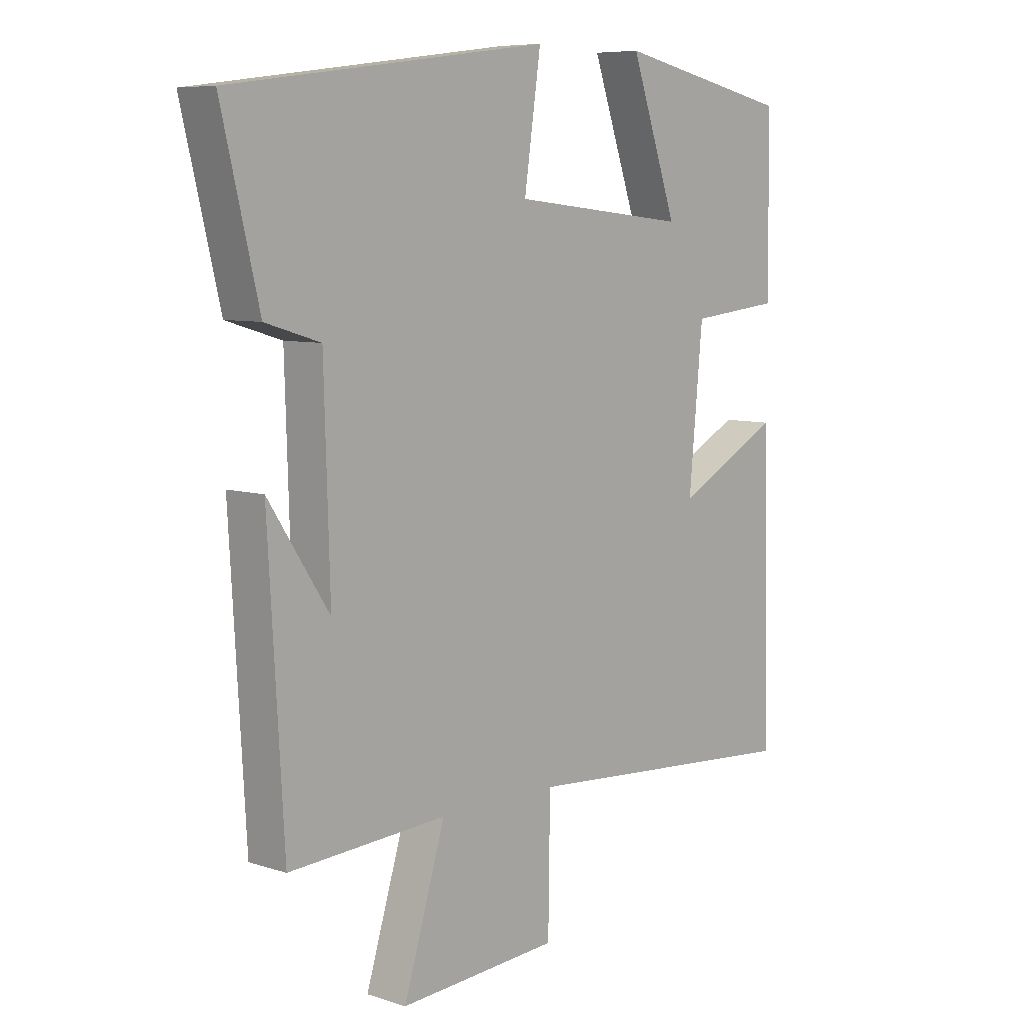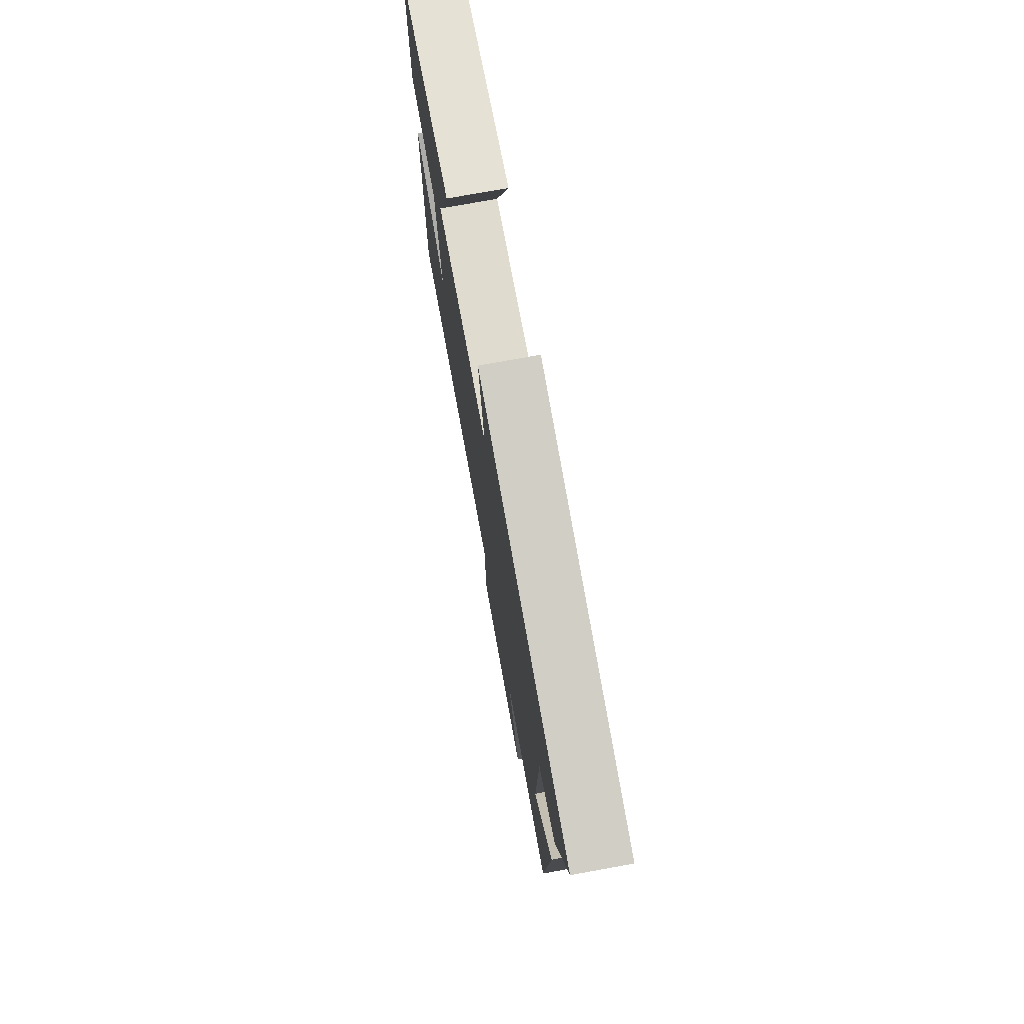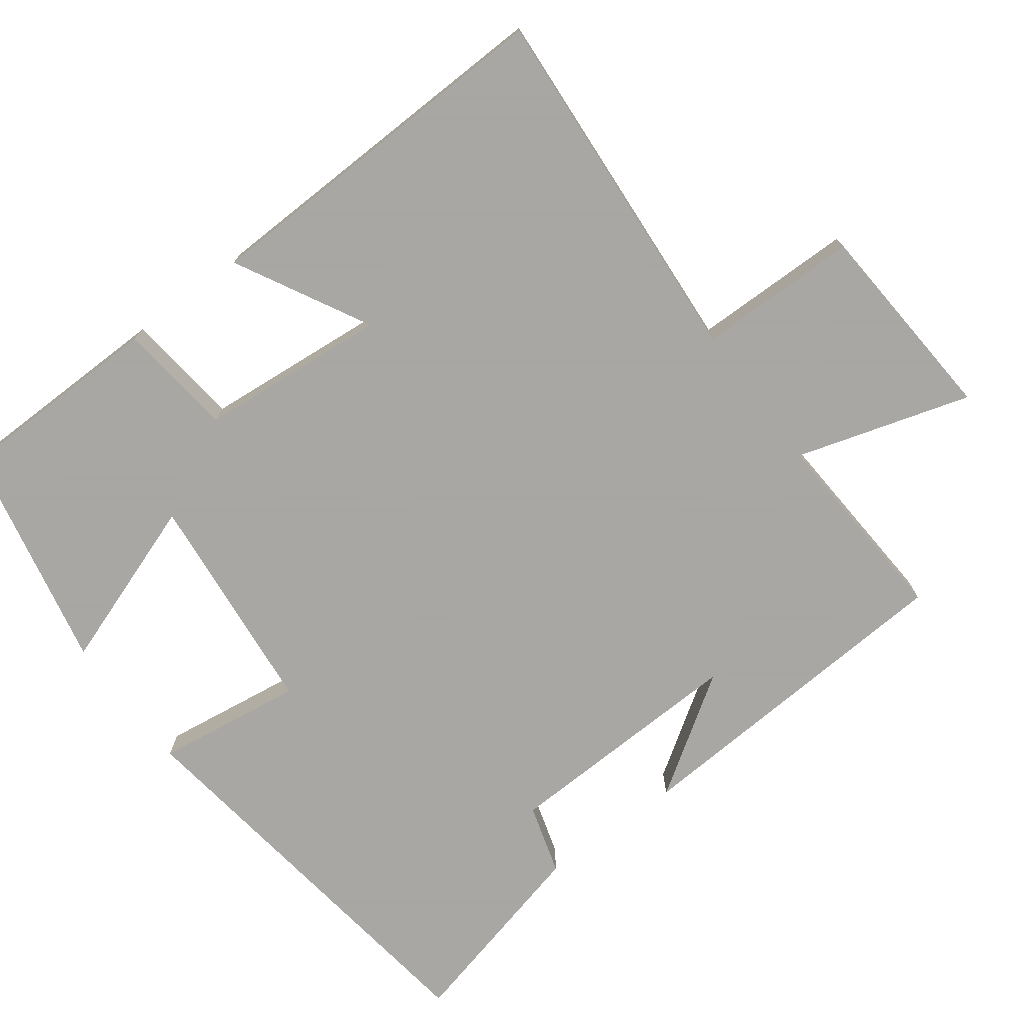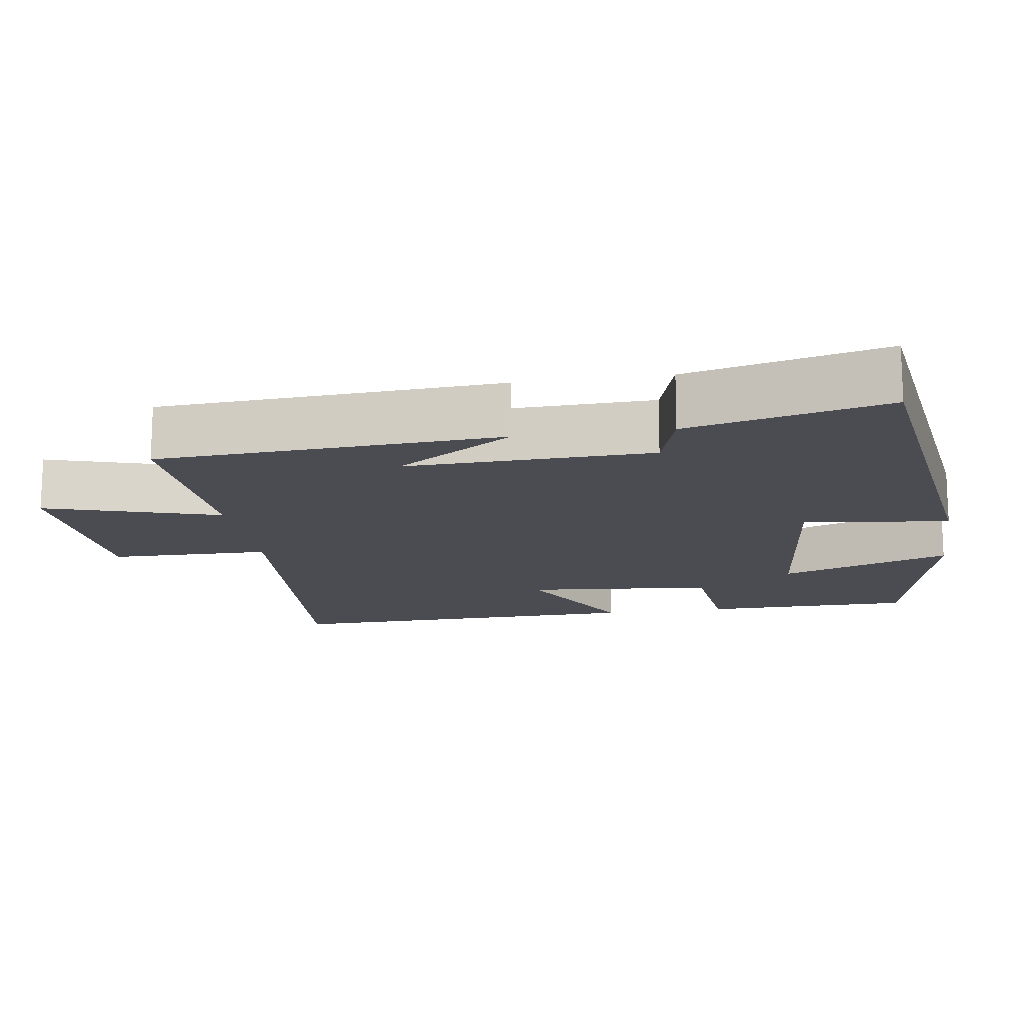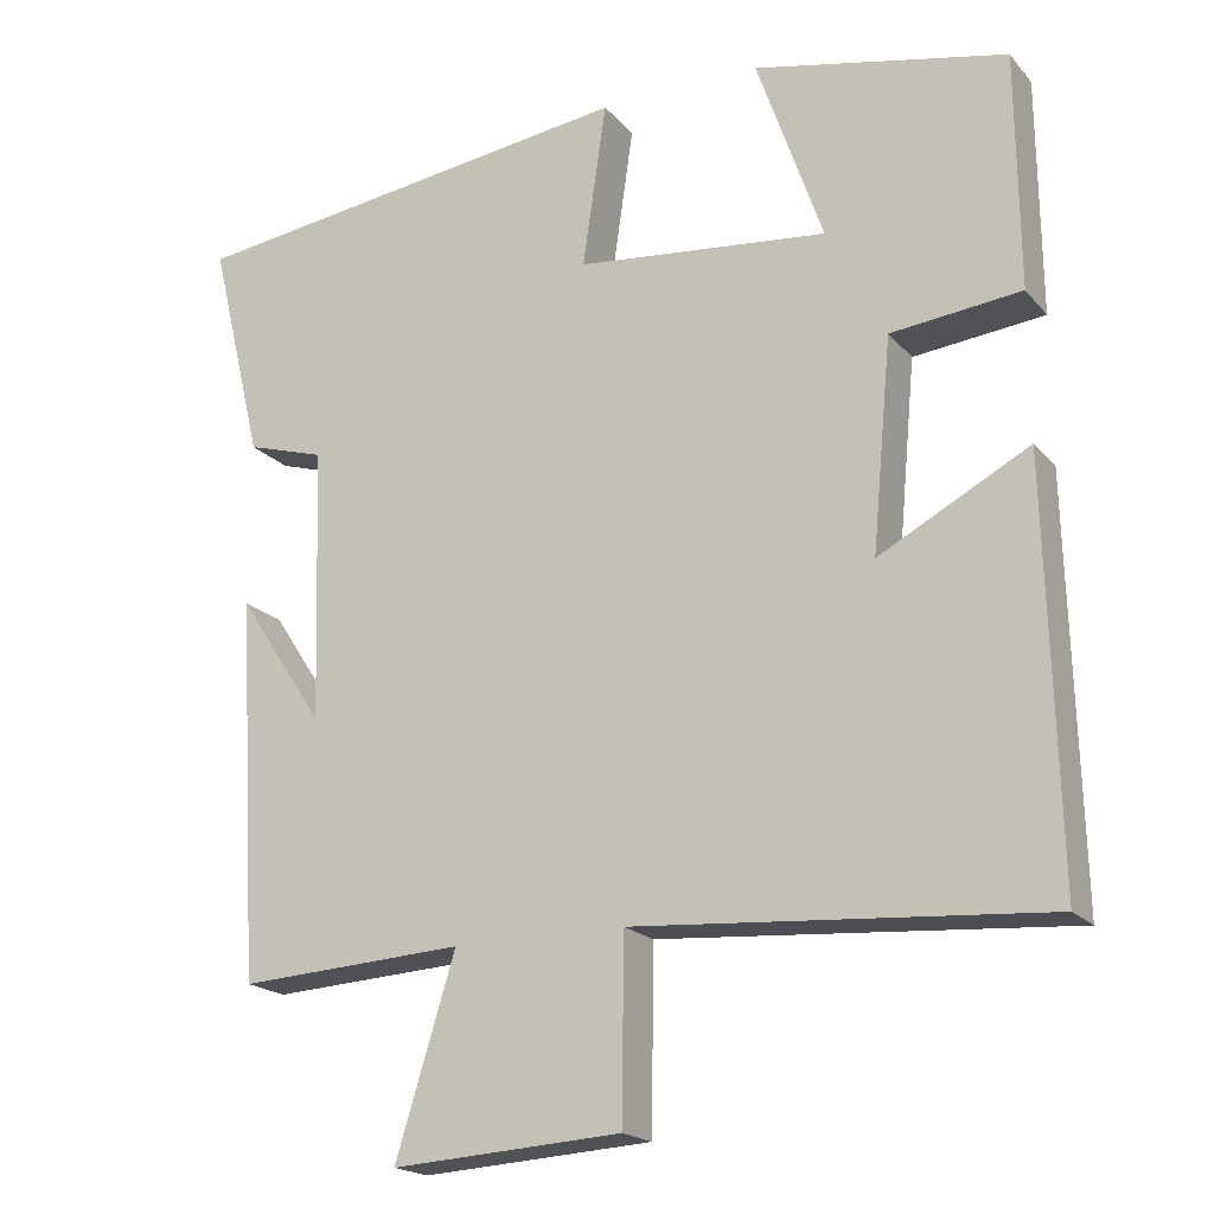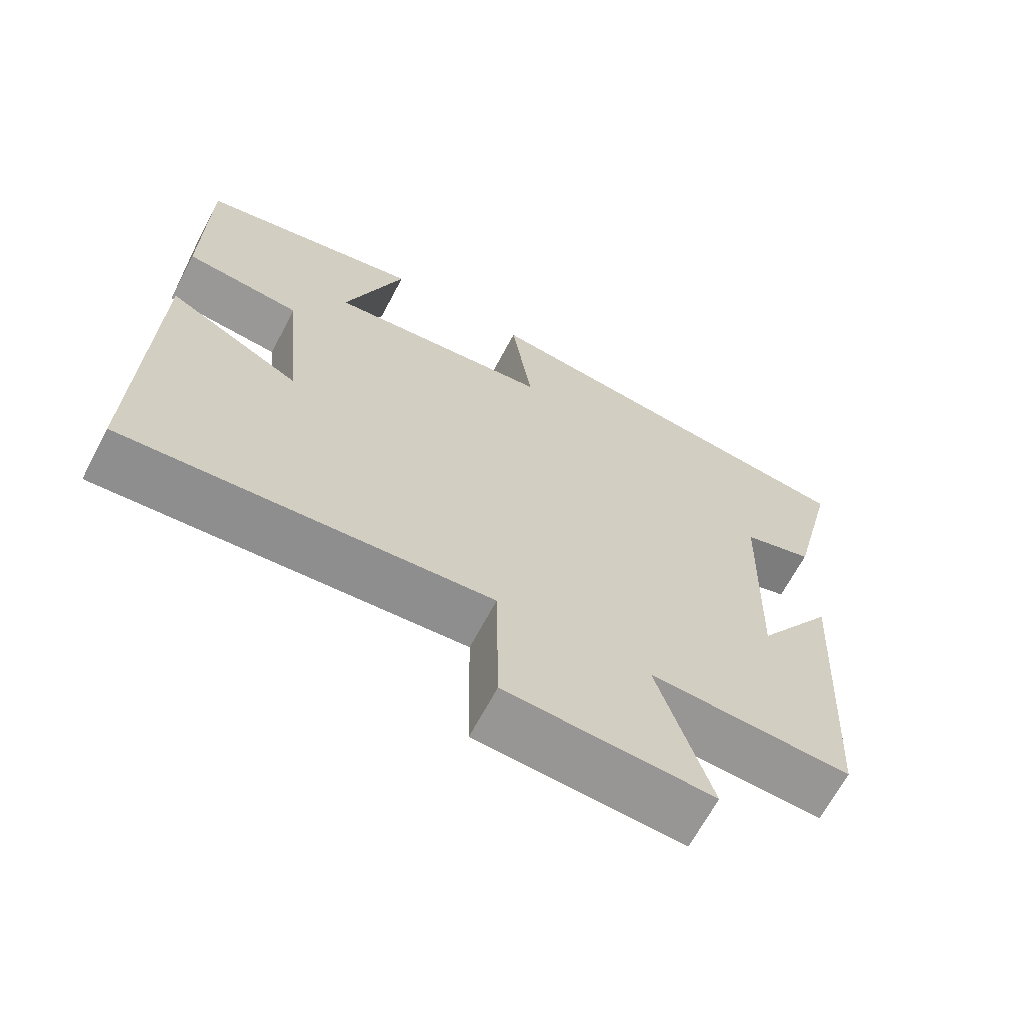
<metadata>
{"format":"obj","ext":"obj","renderer":"f3d","projection":"perspective","resolution":1024,"background":"white","views":[{"elev":7.6,"azim":-47.7,"up":"+Z"},{"elev":75.9,"azim":-100.3,"up":"+Z"},{"elev":-74.4,"azim":127.0,"up":"+Y"},{"elev":-15.3,"azim":-81.3,"up":"+Y"},{"elev":-19.2,"azim":27.8,"up":"+Z"},{"elev":-66.7,"azim":152.1,"up":"+Z"}]}
</metadata>
<code>
v -0.473 0.07 -0.516
v -0.5 0.07 -0.048
v -0.394 0.07 -0.209
v -0.404 0.07 0.127
v -0.5 0.07 0.156
v -0.565 0.07 0.427
v -0.01 0.07 0.5
v -0.039 0.07 0.299
v 0.269 0.07 0.267
v 0.188 0.07 0.5
v 0.497 0.07 0.434
v 0.5 0.07 0.145
v 0.341 0.07 0.128
v 0.317 0.07 -0.13
v 0.5 0.07 -0.033
v 0.513 0.07 -0.537
v 0.013 0.07 -0.5
v 0.01 0.07 -0.72
v -0.27 0.07 -0.738
v -0.197 0.07 -0.5
v -0.473 0 -0.516
v -0.5 0 -0.048
v -0.394 0 -0.209
v -0.404 0 0.127
v -0.5 0 0.156
v -0.565 0 0.427
v -0.01 0 0.5
v -0.039 0 0.299
v 0.269 0 0.267
v 0.188 0 0.5
v 0.497 0 0.434
v 0.5 0 0.145
v 0.341 0 0.128
v 0.317 0 -0.13
v 0.5 0 -0.033
v 0.513 0 -0.537
v 0.013 0 -0.5
v 0.01 0 -0.72
v -0.27 0 -0.738
v -0.197 0 -0.5
f 17 18 19 20
f 14 15 16 17
f 13 14 17 20
f 10 11 12 13
f 9 10 13
f 8 9 13 20
f 4 5 6 7
f 3 4 7 8
f 1 2 3
f 1 3 8 20
f 40 39 38 37
f 37 36 35 34
f 40 37 34 33
f 33 32 31 30
f 33 30 29
f 40 33 29 28
f 27 26 25 24
f 28 27 24 23
f 23 22 21
f 40 28 23 21
f 1 21 22 2
f 2 22 23 3
f 3 23 24 4
f 4 24 25 5
f 5 25 26 6
f 6 26 27 7
f 7 27 28 8
f 8 28 29 9
f 9 29 30 10
f 10 30 31 11
f 11 31 32 12
f 12 32 33 13
f 13 33 34 14
f 14 34 35 15
f 15 35 36 16
f 16 36 37 17
f 17 37 38 18
f 18 38 39 19
f 19 39 40 20
f 20 40 21 1

</code>
